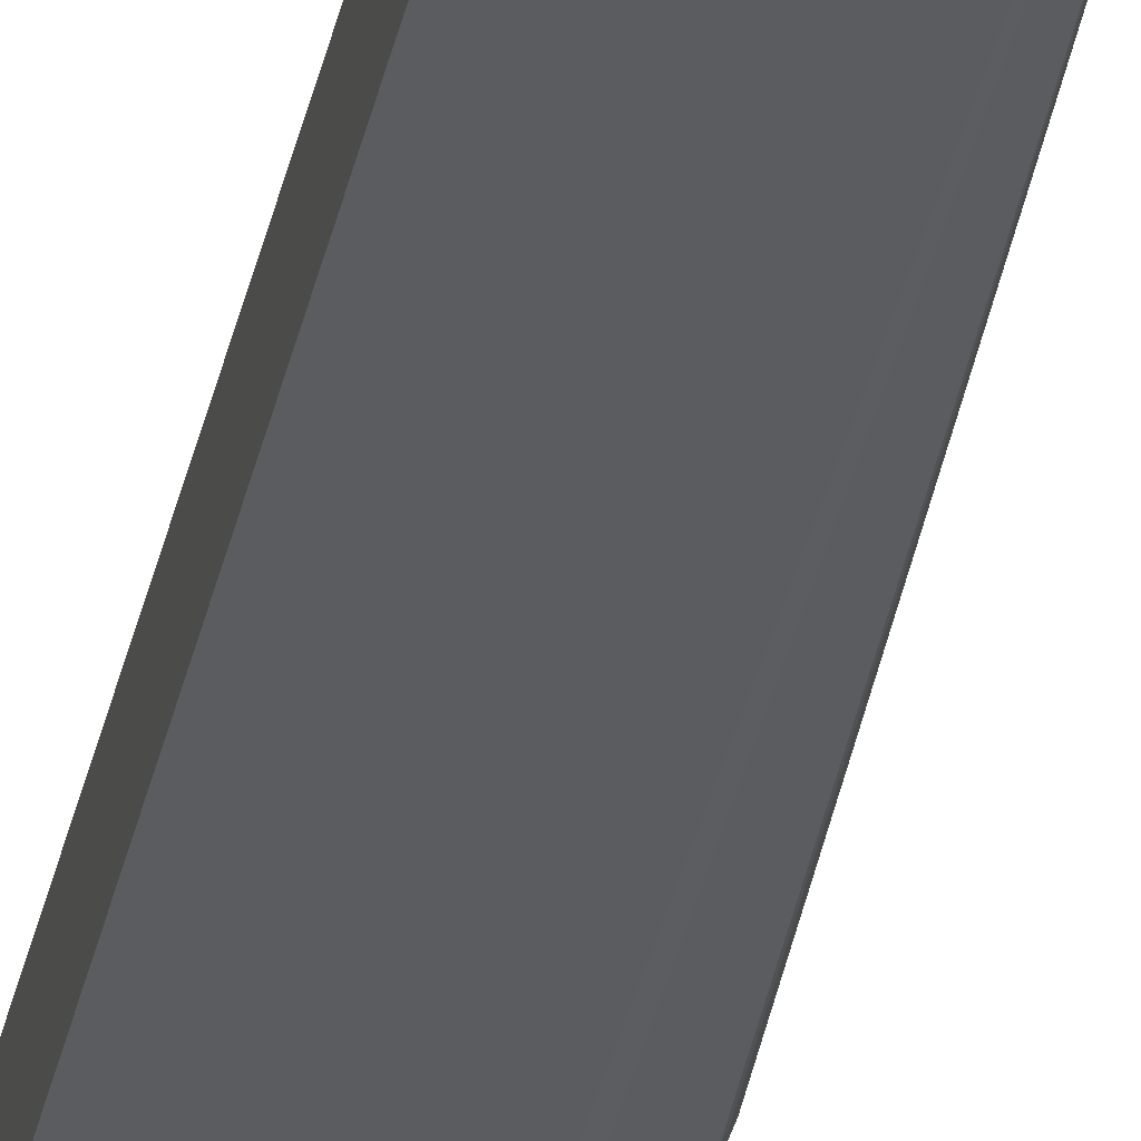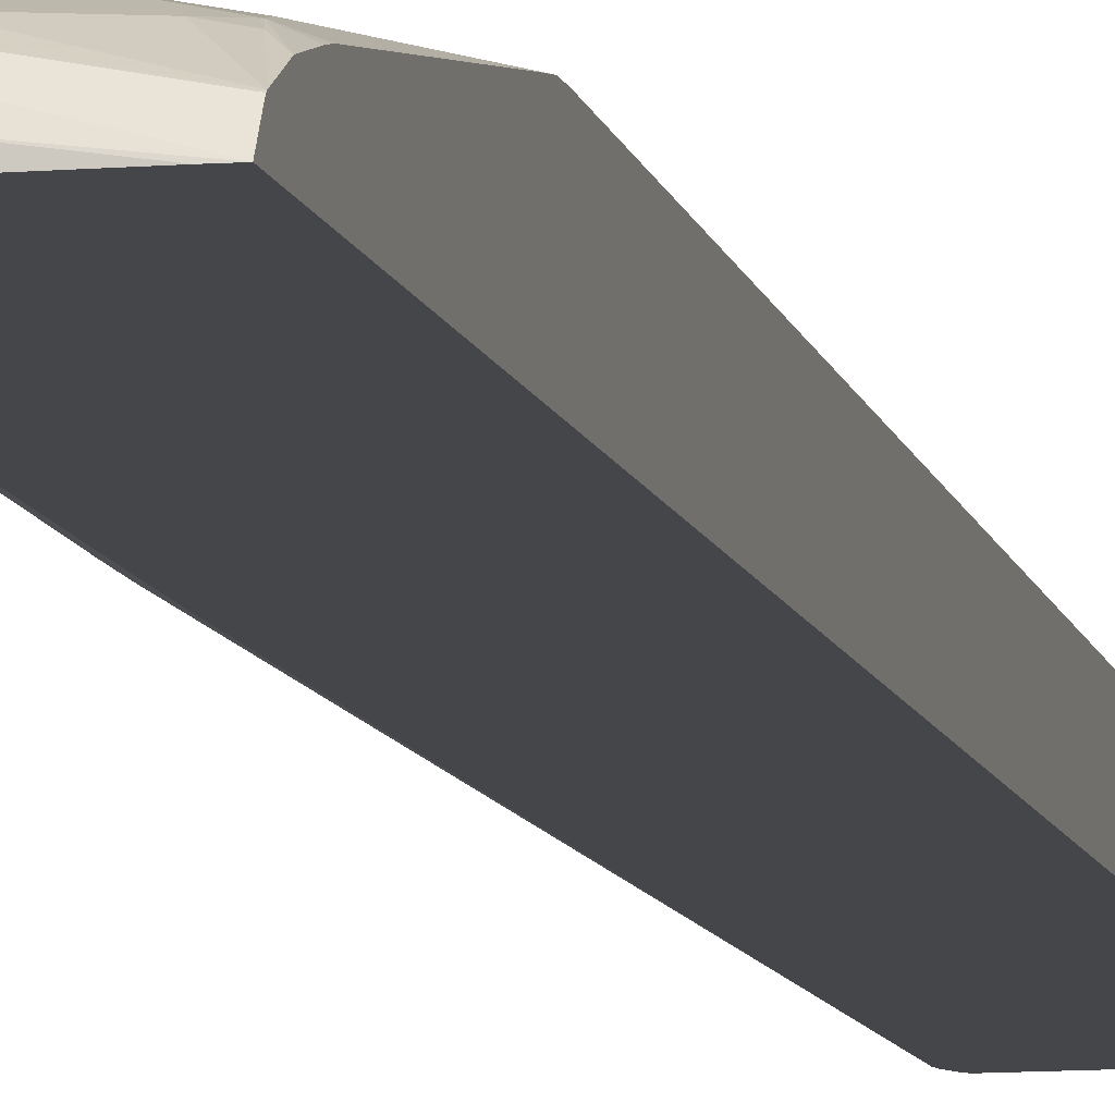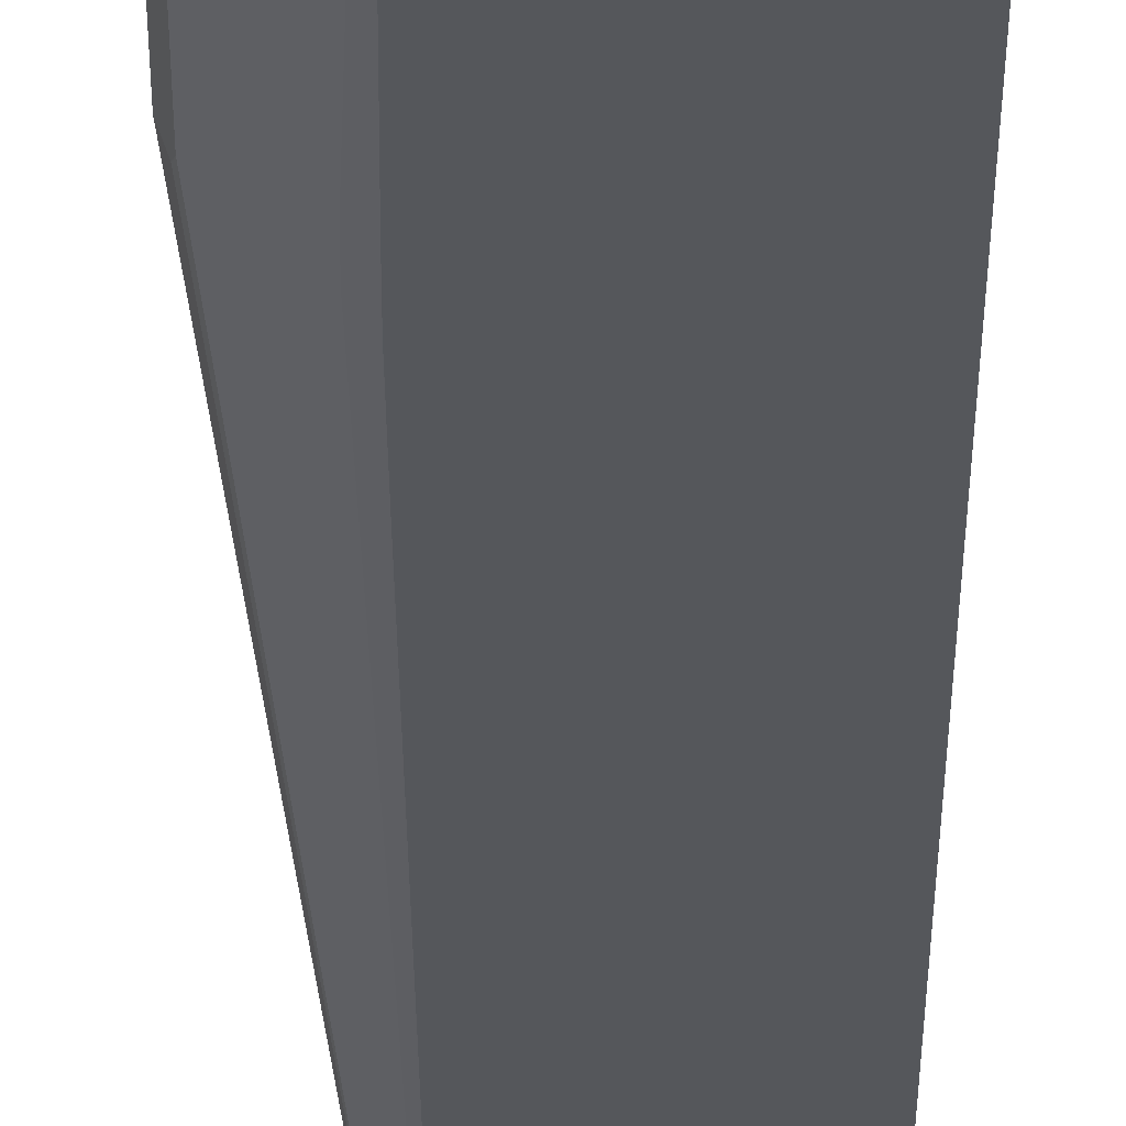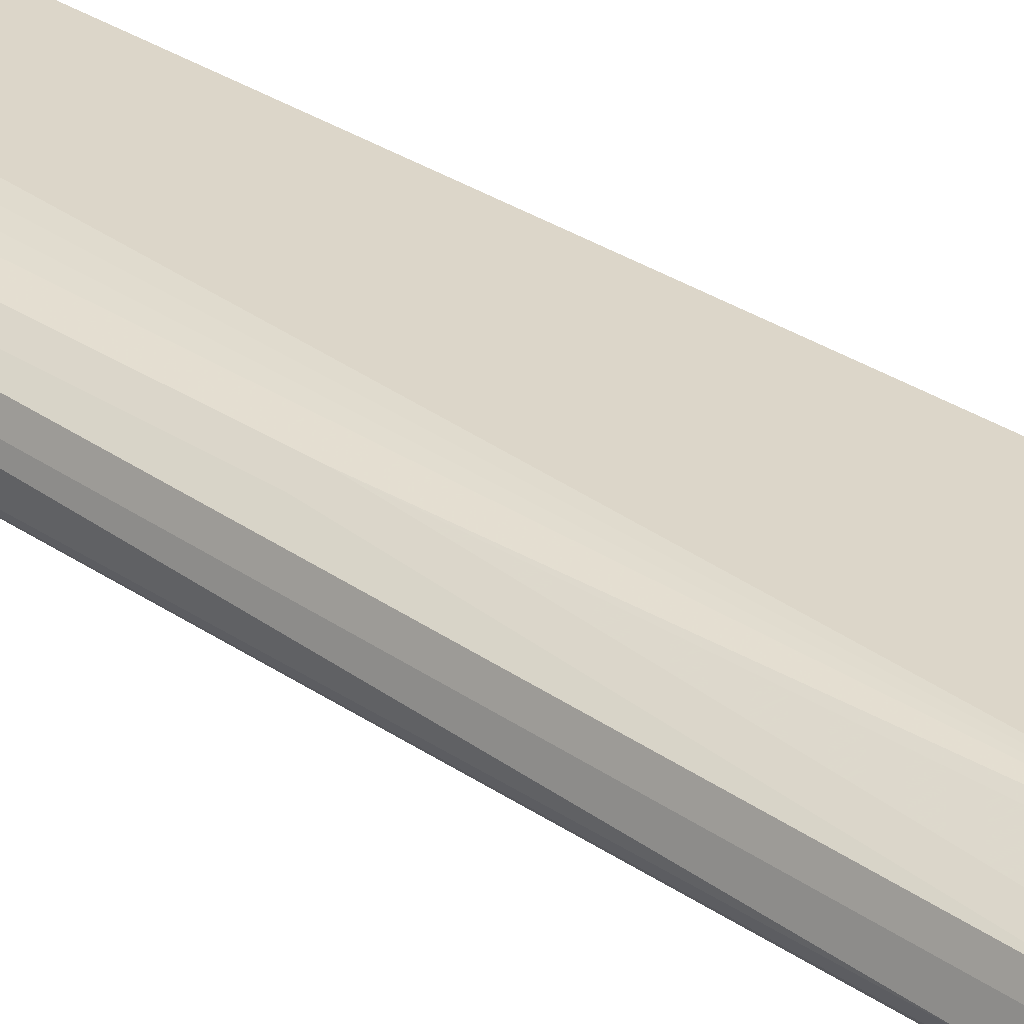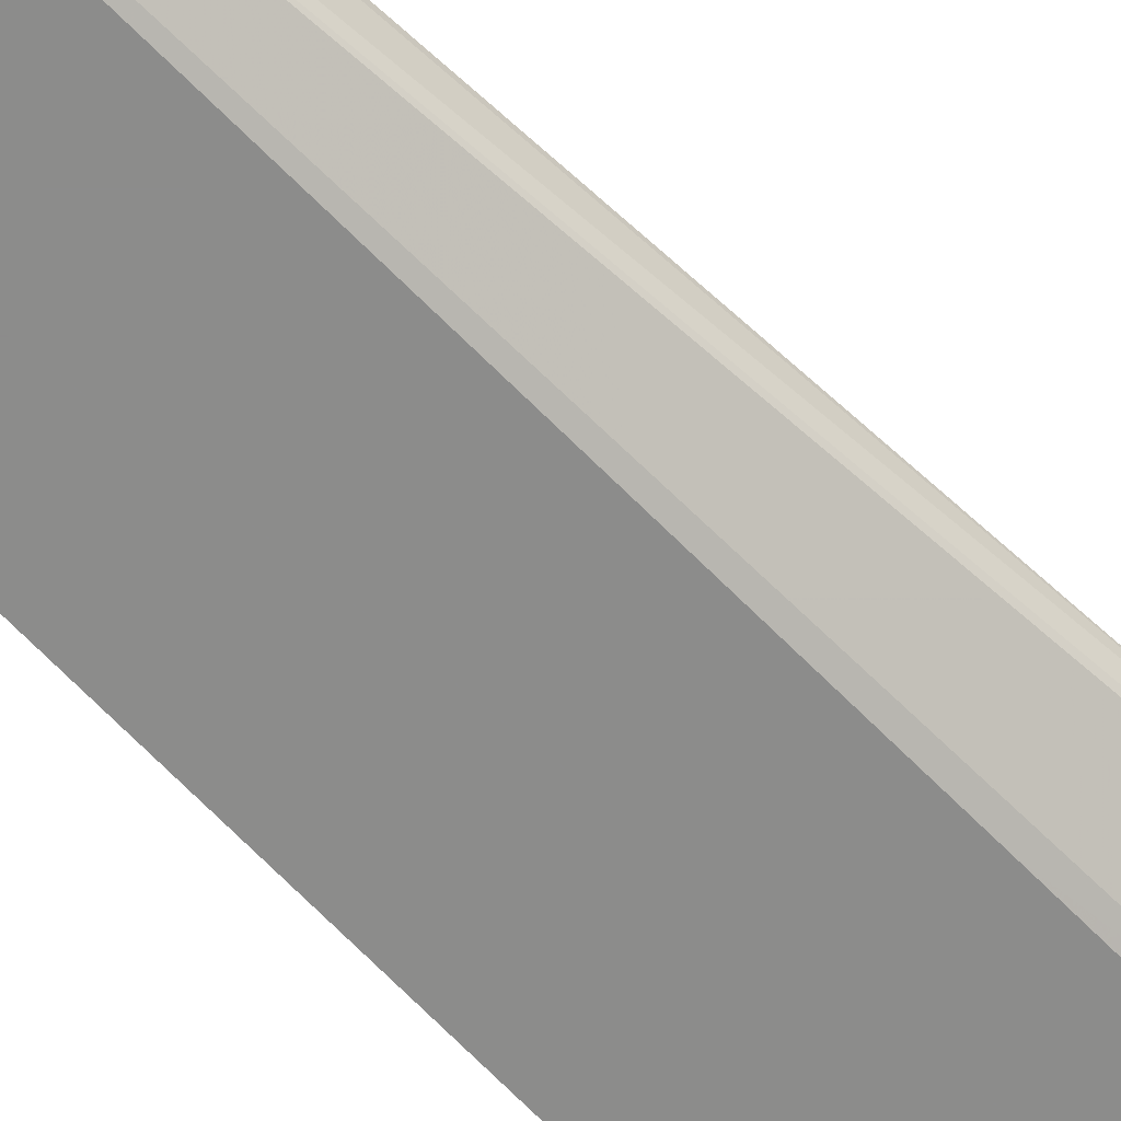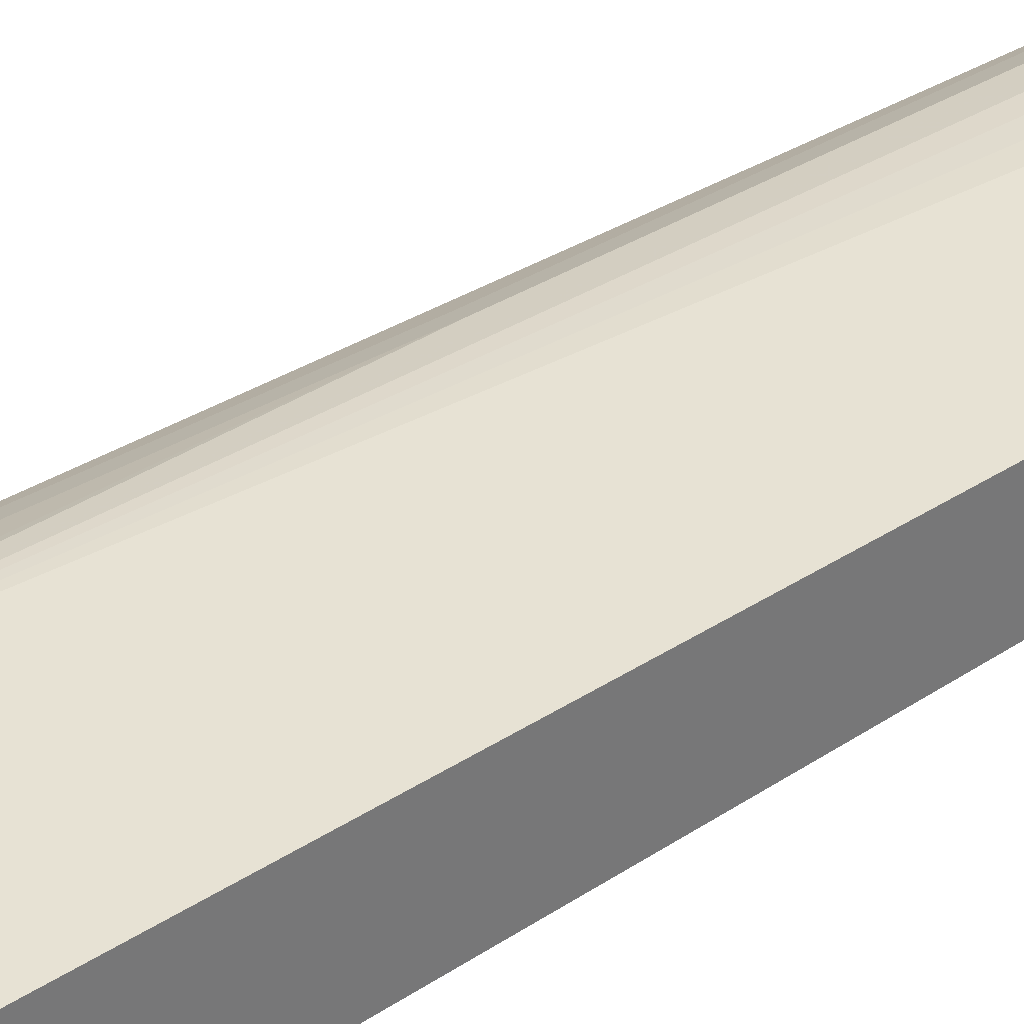
<metadata>
{"format":"obj","ext":"obj","renderer":"f3d","projection":"perspective","resolution":1024,"background":"white","views":[{"elev":-34.8,"azim":-12.1,"up":"+Y"},{"elev":-9.9,"azim":-167.4,"up":"+Y"},{"elev":-26.8,"azim":179.7,"up":"+Y"},{"elev":36.2,"azim":130.0,"up":"+Y"},{"elev":-64.1,"azim":43.1,"up":"+Y"},{"elev":34.4,"azim":-133.9,"up":"+Y"}]}
</metadata>
<code>
v 0.5389 -0.02553 0.6891
v 0.6508 -0.02553 0.6891
v 0.5389 -0.01048 0.6815
v 0.5389 -0.02553 -0.6436
v 0.6534 -0.02553 0.6878
v 0.6527 -0.02359 0.6881
v 0.6449 -0.01048 0.6815
v 0.5977 0.005248 0.6657
v 0.5898 0.0118 0.6527
v 0.5389 -0.009097 0.6788
v 0.5389 -0.01157 -0.6348
v 0.54 -0.01048 -0.6343
v 0.6187 0.005248 -0.6343
v 0.6082 -0.005236 -0.6395
v 0.6134 -0.01572 -0.6449
v 0.5498 -0.02553 -0.6441
v 0.6559 -0.02553 0.6835
v 0.6567 -0.01572 0.6783
v 0.6292 0.005248 0.6657
v 0.6527 -0.007859 0.6724
v 0.6527 0.007871 0.6488
v 0.5977 0.01049 0.6553
v 0.5389 1.65e-06 0.6605
v 0.5389 -0.005236 0.6711
v 0.5977 0.01573 0.6448
v 0.5389 0.02314 0.6092
v 0.5389 -0.01056 -0.6341
v 0.5389 -0.009937 -0.6333
v 0.6344 0.005248 -0.6343
v 0.6082 0.01049 -0.6239
v 0.6292 -0.01572 -0.6449
v 0.6036 -0.02553 -0.6449
v 0.6591 -0.02553 0.677
v 0.6606 -0.02553 0.6703
v 0.6606 -0.01572 0.6605
v 0.6724 0.007871 0.5741
v 0.6554 -0.005236 0.6657
v 0.6292 0.01049 0.6553
v 0.6449 0.0118 0.6468
v 0.6554 0.01049 0.6344
v 0.6527 0.02359 0.6016
v 0.6292 0.01573 0.6448
v 0.6134 0.03145 0.5976
v 0.5977 0.03145 0.5819
v 0.6763 0.06292 -0.3617
v 0.5389 0.04511 -0.3754
v 0.5389 0.000928 -0.6134
v 0.5466 0.007871 -0.6055
v 0.561 0.01049 -0.6081
v 0.6554 0.01049 -0.6239
v 0.6685 0.007871 -0.6213
v 0.6606 1.65e-06 -0.6291
v 0.6527 -0.007859 -0.6369
v 0.6134 0.01573 -0.6134
v 0.6437 -0.02553 -0.6436
v 0.6292 -0.02553 -0.6449
v 0.6714 -0.02553 -0.09228
v 0.6816 -0.02097 -0.1886
v 0.7183 0.005248 -0.2044
v 0.7196 0.007871 -0.1966
v 0.7235 0.01573 -0.2044
v 0.6763 0.01573 0.519
v 0.6711 0.02621 0.5242
v 0.6711 0.01049 0.5715
v 0.6449 0.02752 0.5997
v 0.6554 0.02621 0.5871
v 0.6292 0.03145 0.5976
v 0.6842 0.05898 -0.3382
v 0.7078 0.04719 -0.2831
v 0.6763 0.06292 -0.3775
v 0.6449 0.03145 0.5819
v 0.6606 0.03145 0.519
v 0.6763 0.04719 0.04718
v 0.5389 0.04511 -0.391
v 0.5389 0.007958 -0.5899
v 0.5486 0.0118 -0.5976
v 0.5663 0.01573 -0.5976
v 0.6606 0.01573 -0.6134
v 0.6763 1.65e-06 -0.6134
v 0.6711 -0.005236 -0.6239
v 0.6711 0.01049 -0.6081
v 0.6632 -0.01311 -0.6317
v 0.6292 0.03145 -0.5819
v 0.6508 -0.02553 -0.6389
v 0.6725 -0.02553 -0.1751
v 0.6816 -0.02097 -0.2201
v 0.7183 0.005248 -0.2831
v 0.7235 0.01573 -0.2831
v 0.7235 0.03145 -0.2831
v 0.6868 0.04194 0.05241
v 0.7183 0.04194 -0.2778
v 0.7078 0.04719 -0.3302
v 0.6973 0.05242 -0.3827
v 0.6449 0.03145 -0.5819
v 0.6134 0.03145 -0.5661
v 0.5505 0.01573 -0.5819
v 0.5389 0.04118 -0.413
v 0.5389 0.009949 -0.5819
v 0.7235 0.03145 -0.3302
v 0.6724 -0.02359 -0.6213
v 0.6711 -0.02097 -0.6239
v 0.7157 0.03932 -0.3538
v 0.6642 -0.02553 -0.6297
v 0.6531 -0.02553 -0.6373
v 0.6725 -0.02553 -0.2201
v 0.671 -0.02553 -0.6193
v 0.7183 0.02097 -0.346
v 0.7183 0.04194 -0.325
v 0.6705 -0.02553 -0.6213
v 0.6676 -0.02553 -0.6266
f 54 77 83
f 51 80 82
f 51 82 52
f 50 78 51
f 51 78 81
f 51 79 80
f 51 81 79
f 52 82 53
f 53 82 55
f 49 77 54
f 54 83 94
f 58 86 87
f 55 82 84
f 57 85 58
f 58 85 105
f 58 105 86
f 58 87 59
f 59 87 60
f 60 87 88
f 60 88 61
f 49 76 77
f 61 88 99
f 61 99 89
f 54 94 78
f 48 76 49
f 40 66 41
f 47 75 76
f 36 62 63
f 61 89 62
f 36 63 64
f 36 64 40
f 36 40 37
f 36 61 62
f 38 39 42
f 39 65 42
f 40 64 63
f 40 63 66
f 41 66 65
f 42 65 67
f 43 67 45
f 43 45 44
f 45 68 69
f 45 69 92
f 45 92 70
f 45 70 74
f 45 74 46
f 45 67 71
f 45 71 72
f 45 72 73
f 45 73 68
f 47 76 48
f 62 89 63
f 83 96 95
f 63 73 72
f 80 101 82
f 81 93 102
f 82 101 103
f 82 103 104
f 82 104 84
f 86 105 106
f 86 106 87
f 87 106 100
f 87 100 88
f 88 100 107
f 88 107 99
f 89 99 108
f 89 108 91
f 92 108 93
f 93 108 102
f 96 98 97
f 99 107 100
f 99 102 108
f 100 106 109
f 100 109 110
f 100 110 101
f 101 110 103
f 34 61 36
f 79 102 99
f 79 81 102
f 79 101 80
f 79 100 101
f 63 72 71
f 63 71 66
f 63 89 91
f 63 91 90
f 65 66 71
f 65 71 67
f 68 73 69
f 69 91 108
f 69 108 92
f 69 73 90
f 69 90 91
f 63 90 73
f 70 92 93
f 70 83 74
f 74 83 95
f 74 95 96
f 74 96 97
f 75 98 76
f 76 98 96
f 76 96 77
f 77 96 83
f 78 94 93
f 78 93 81
f 79 99 100
f 70 94 83
f 34 60 61
f 70 93 94
f 34 58 59
f 1 85 57
f 1 57 34
f 1 34 33
f 1 33 17
f 1 17 5
f 1 5 2
f 2 5 6
f 2 6 7
f 3 7 19
f 3 19 8
f 3 8 9
f 3 9 10
f 4 11 12
f 4 12 13
f 4 13 14
f 4 14 15
f 4 15 16
f 5 17 18
f 5 18 6
f 6 18 7
f 7 18 20
f 7 20 21
f 7 21 19
f 1 105 85
f 1 106 105
f 1 109 106
f 1 110 109
f 34 59 60
f 1 2 7
f 1 7 3
f 1 3 10
f 1 10 24
f 1 24 23
f 1 23 26
f 1 26 46
f 1 46 74
f 1 74 97
f 1 97 98
f 8 19 38
f 1 75 47
f 1 28 27
f 1 27 11
f 1 11 4
f 1 4 16
f 1 16 32
f 1 32 56
f 1 56 55
f 1 55 84
f 1 84 104
f 1 104 103
f 1 103 110
f 1 47 28
f 8 38 22
f 1 98 75
f 9 23 24
f 21 65 39
f 21 37 40
f 22 38 42
f 22 42 25
f 25 42 67
f 25 67 43
f 25 43 26
f 26 43 44
f 26 44 45
f 26 45 46
f 28 47 48
f 21 41 65
f 28 48 49
f 29 50 51
f 29 51 52
f 29 52 53
f 29 53 31
f 30 54 78
f 30 78 50
f 31 53 55
f 31 55 56
f 34 36 35
f 34 57 58
f 8 22 9
f 28 49 30
f 21 40 41
f 30 49 54
f 19 39 38
f 9 24 10
f 9 22 25
f 20 37 21
f 9 25 26
f 9 26 23
f 12 27 28
f 12 28 13
f 13 29 31
f 13 31 15
f 13 15 14
f 13 28 30
f 13 30 50
f 11 27 12
f 18 34 35
f 18 35 36
f 18 37 20
f 18 33 34
f 17 33 18
f 18 36 37
f 15 32 16
f 15 56 32
f 15 31 56
f 13 50 29
f 19 21 39

</code>
